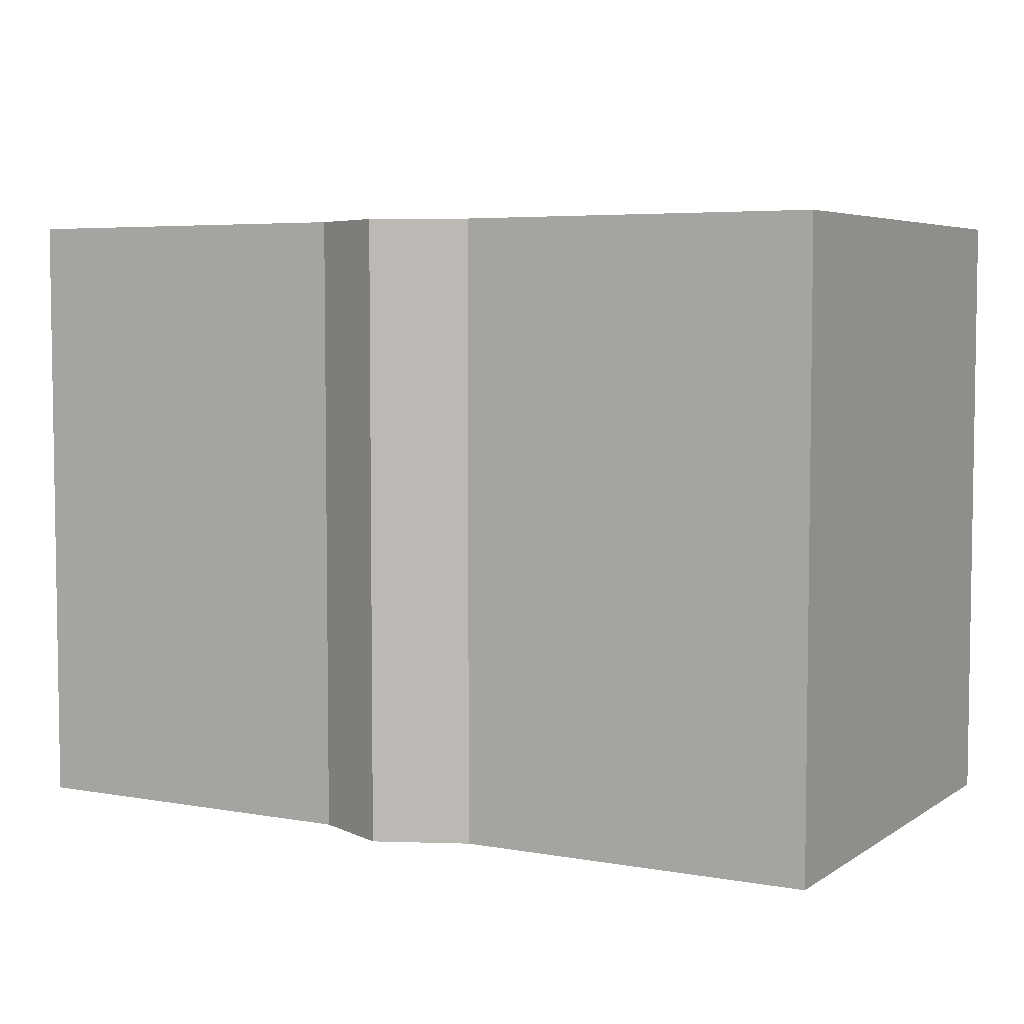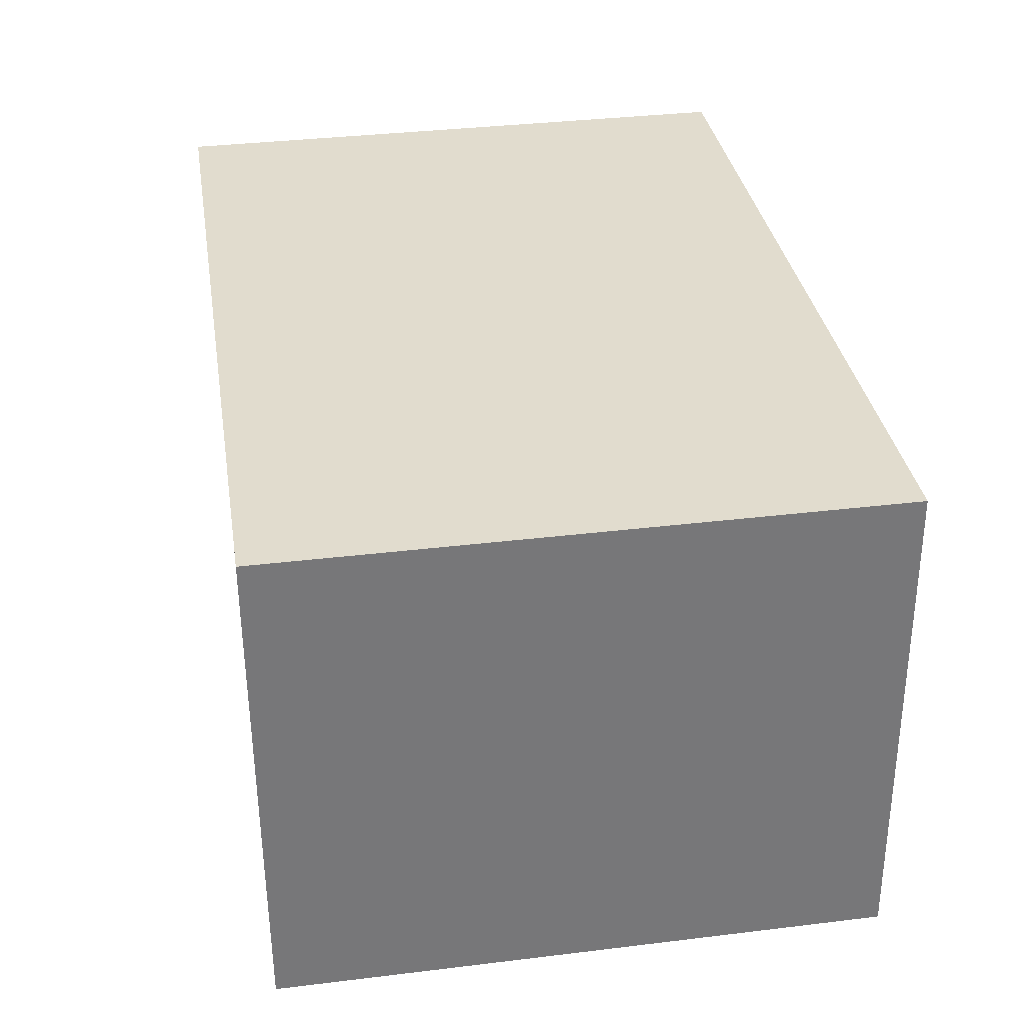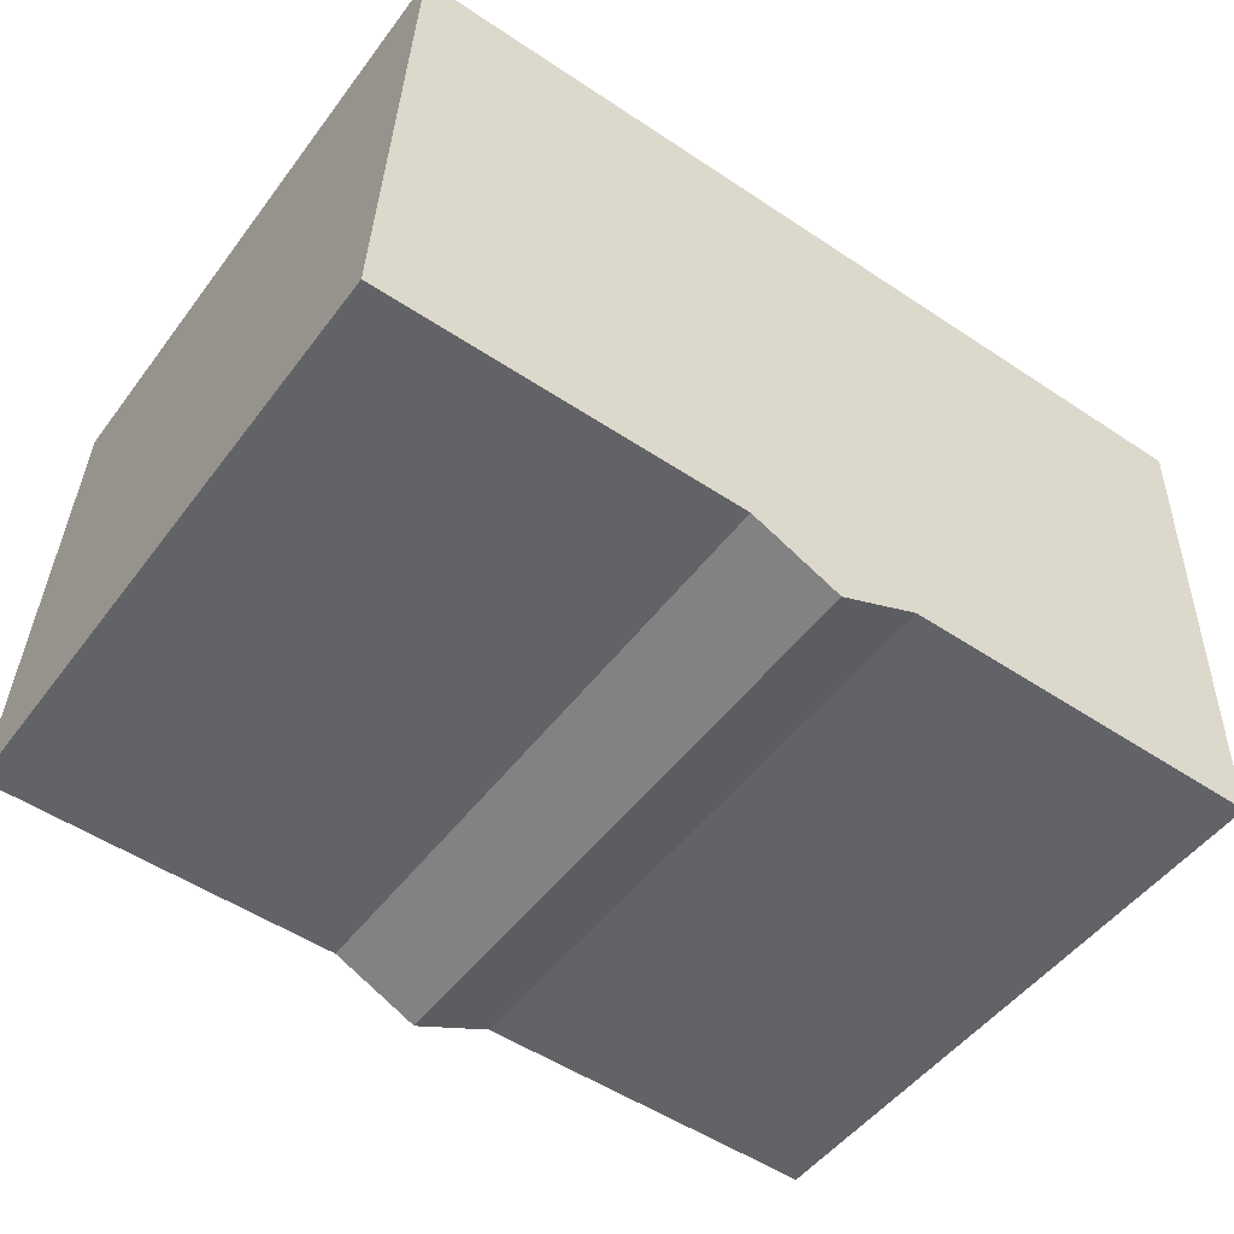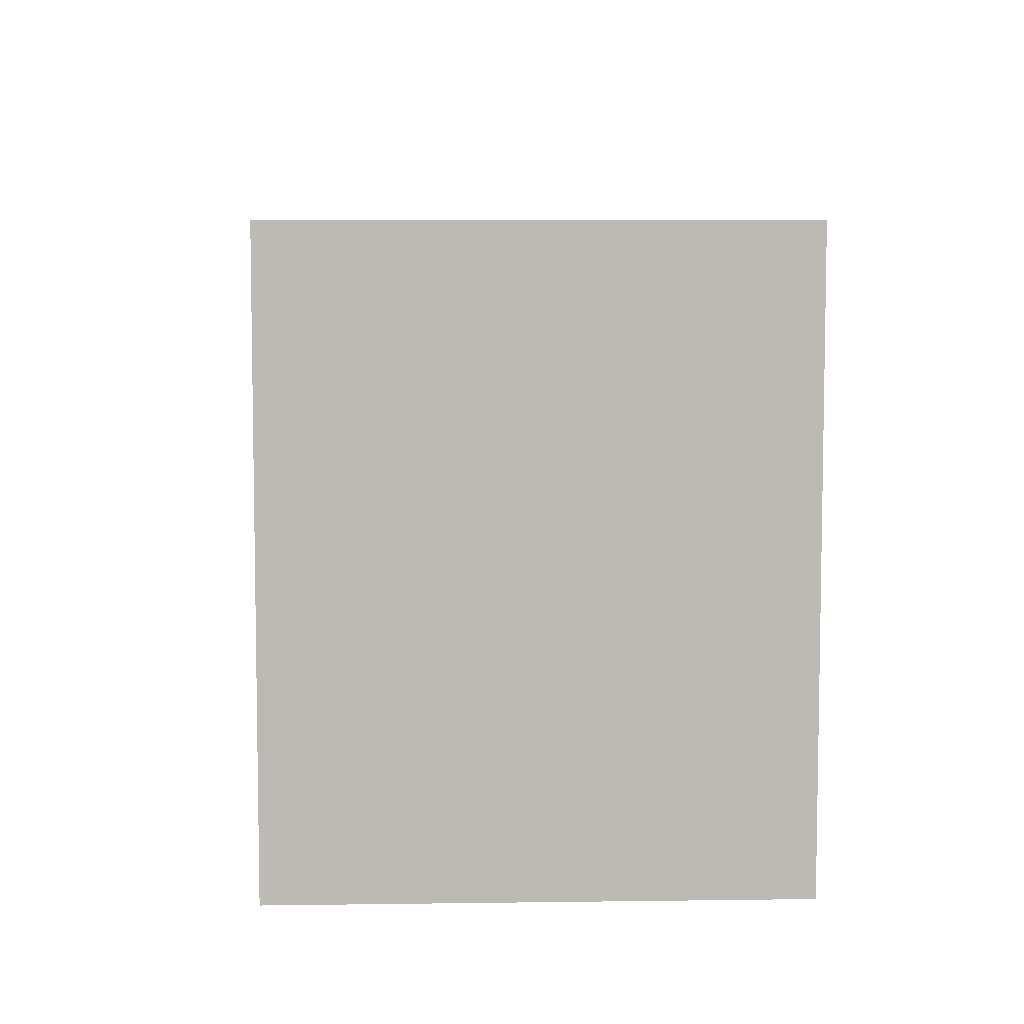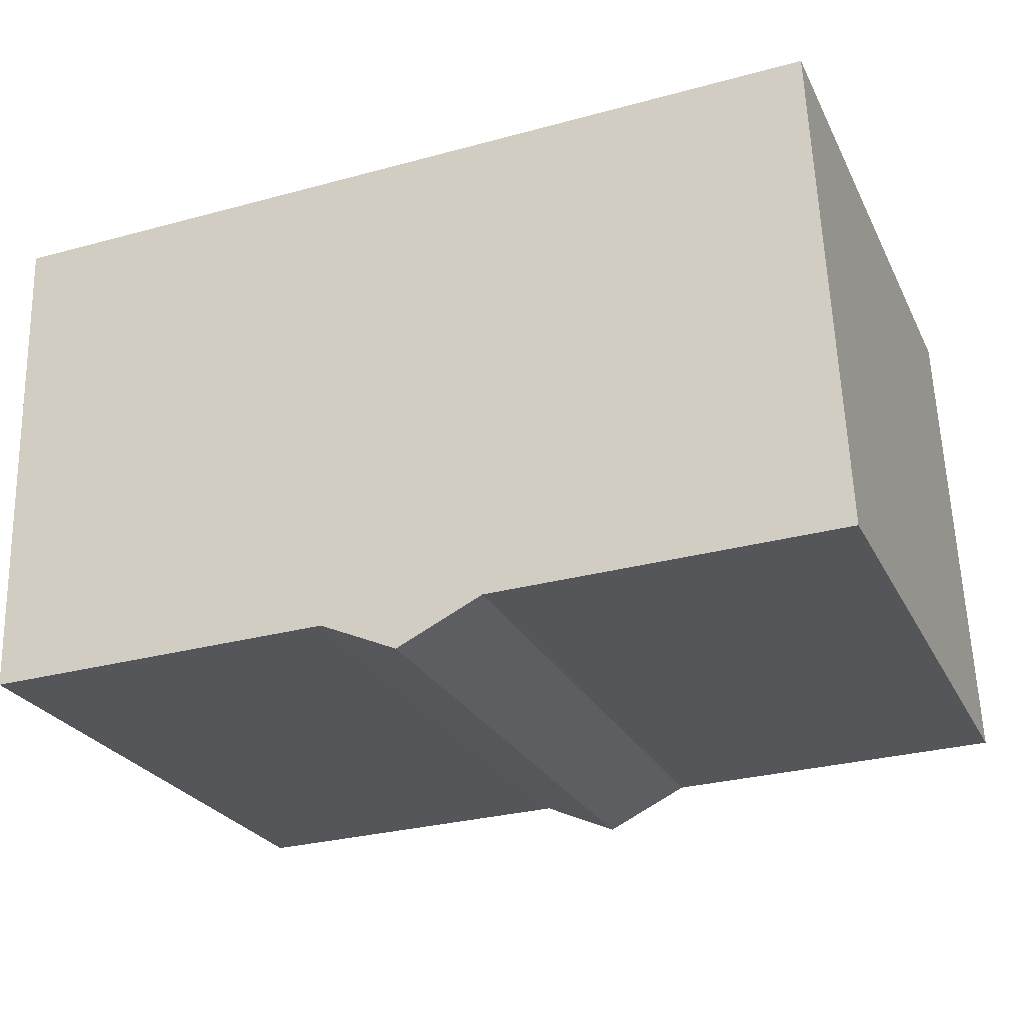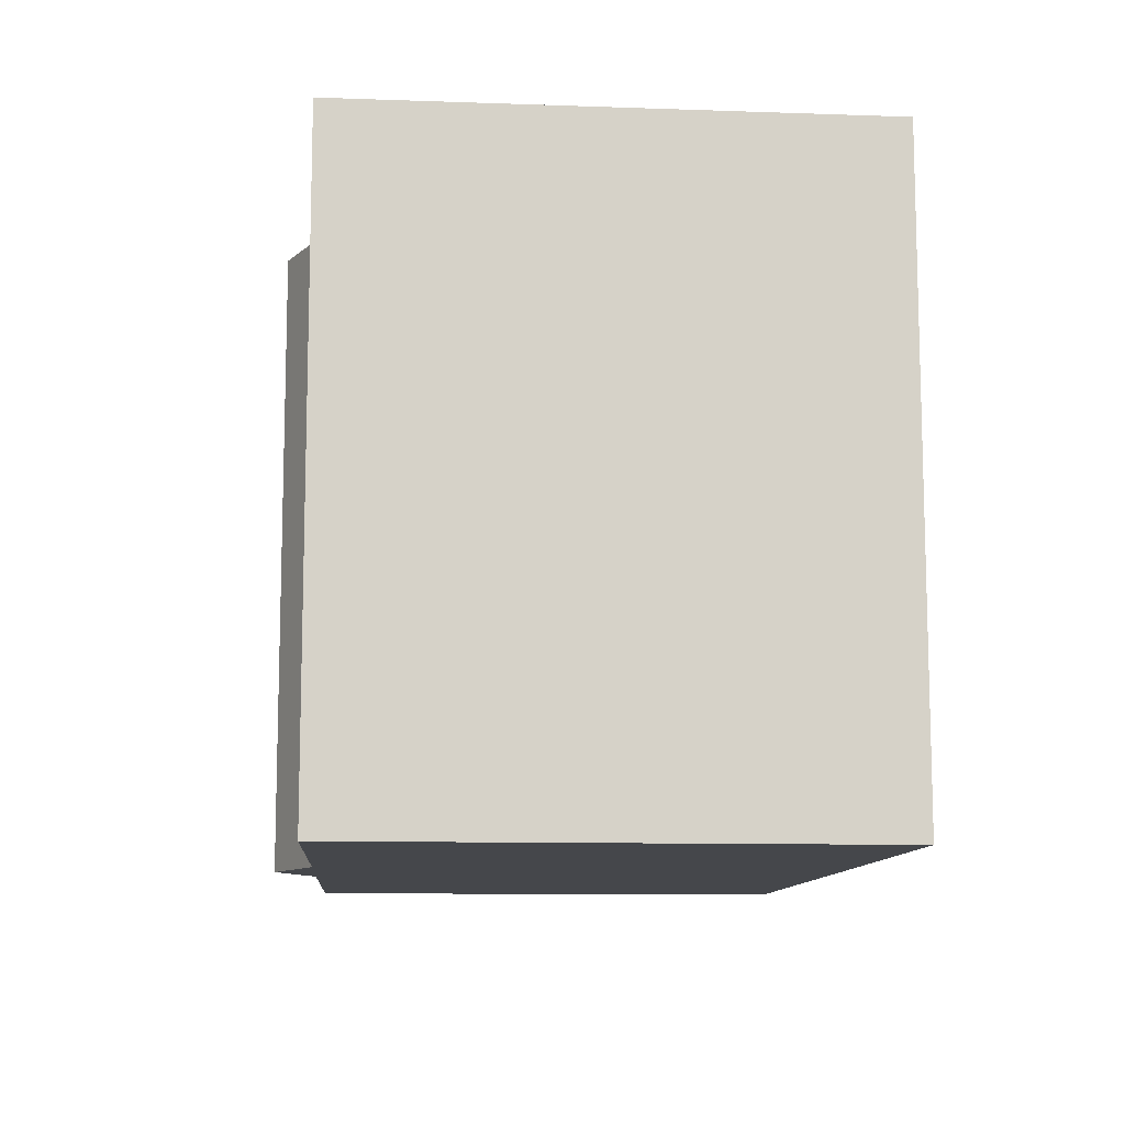
<metadata>
{"format":"obj","ext":"obj","renderer":"f3d","projection":"perspective","resolution":1024,"background":"white","views":[{"elev":5.2,"azim":-149.1,"up":"+Y"},{"elev":35.6,"azim":-99.1,"up":"+Z"},{"elev":-50.1,"azim":-35.5,"up":"+Z"},{"elev":6.5,"azim":-89.9,"up":"+Y"},{"elev":-25.5,"azim":-158.4,"up":"+Z"},{"elev":-10.6,"azim":-92.6,"up":"+Y"}]}
</metadata>
<code>
v  11.3 13.33 -0.337
v  19.4 13.33 10.45
v  19.09 13.33 -0.55
v  0.458 13.33 10.97
v  9.586 13.33 -1.103
v  7.701 13.33 -0.21
v  0 13.33 8.164e-16
v  19.4 -6.397e-16 10.45
v  19.09 3.368e-17 -0.55
v  11.3 2.064e-17 -0.337
v  7.701 1.286e-17 -0.21
v  0 0 0
v  9.586 6.754e-17 -1.103
v  0.458 -6.719e-16 10.97
g defaultobject
f 1 2 3
f 2 1 4
f 4 1 5
f 4 5 6
f 4 6 7
f 8 3 2
f 3 8 9
f 9 1 3
f 1 9 10
f 11 7 6
f 7 11 12
f 10 5 1
f 5 10 13
f 13 6 5
f 6 13 11
f 12 4 7
f 4 12 14
f 14 2 4
f 2 14 8
f 11 14 12
f 14 11 13
f 14 13 10
f 14 10 9
f 14 9 8

</code>
